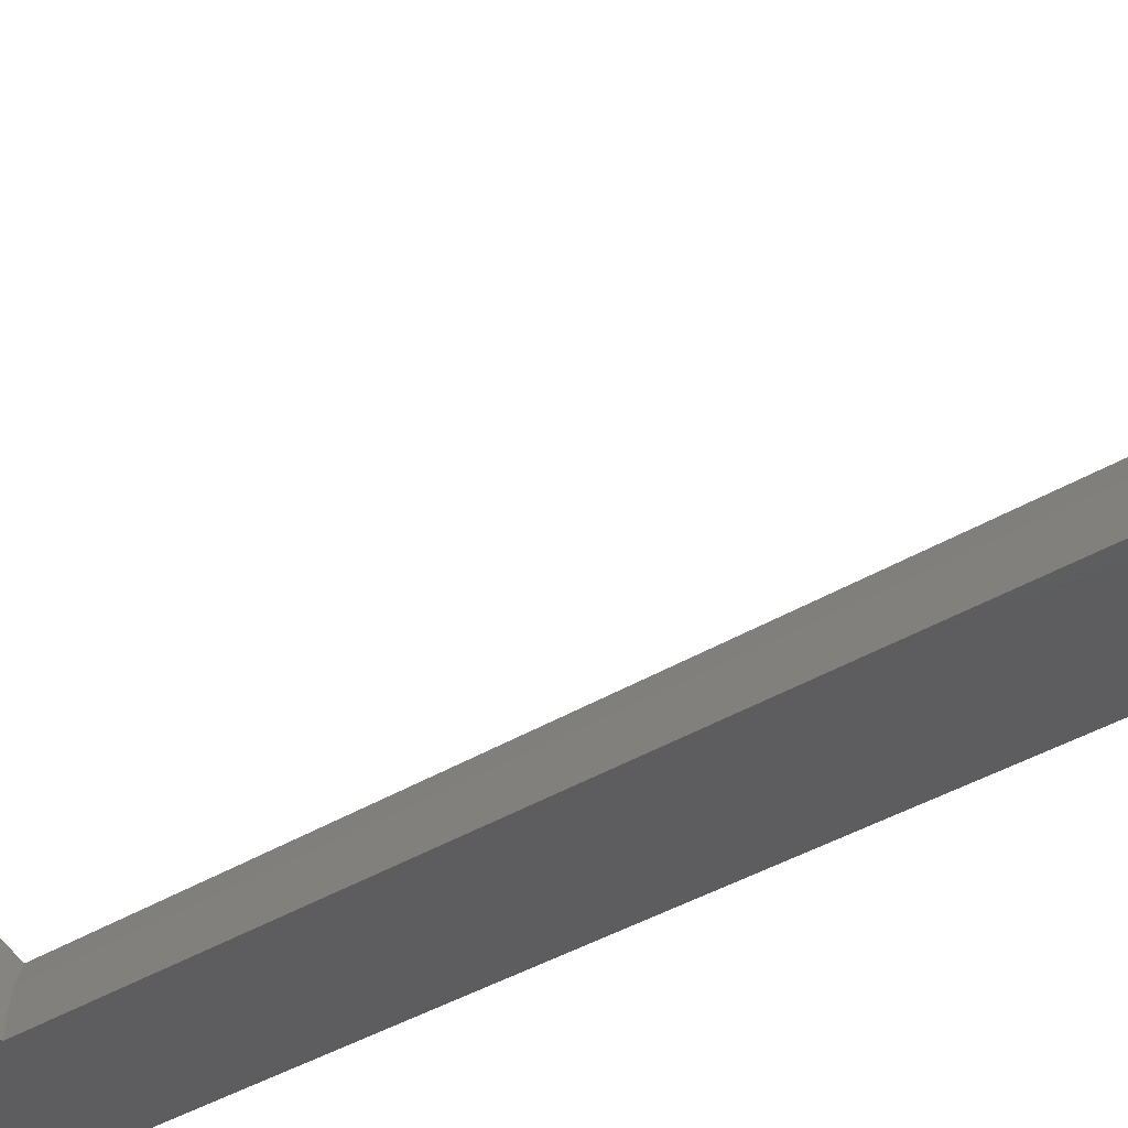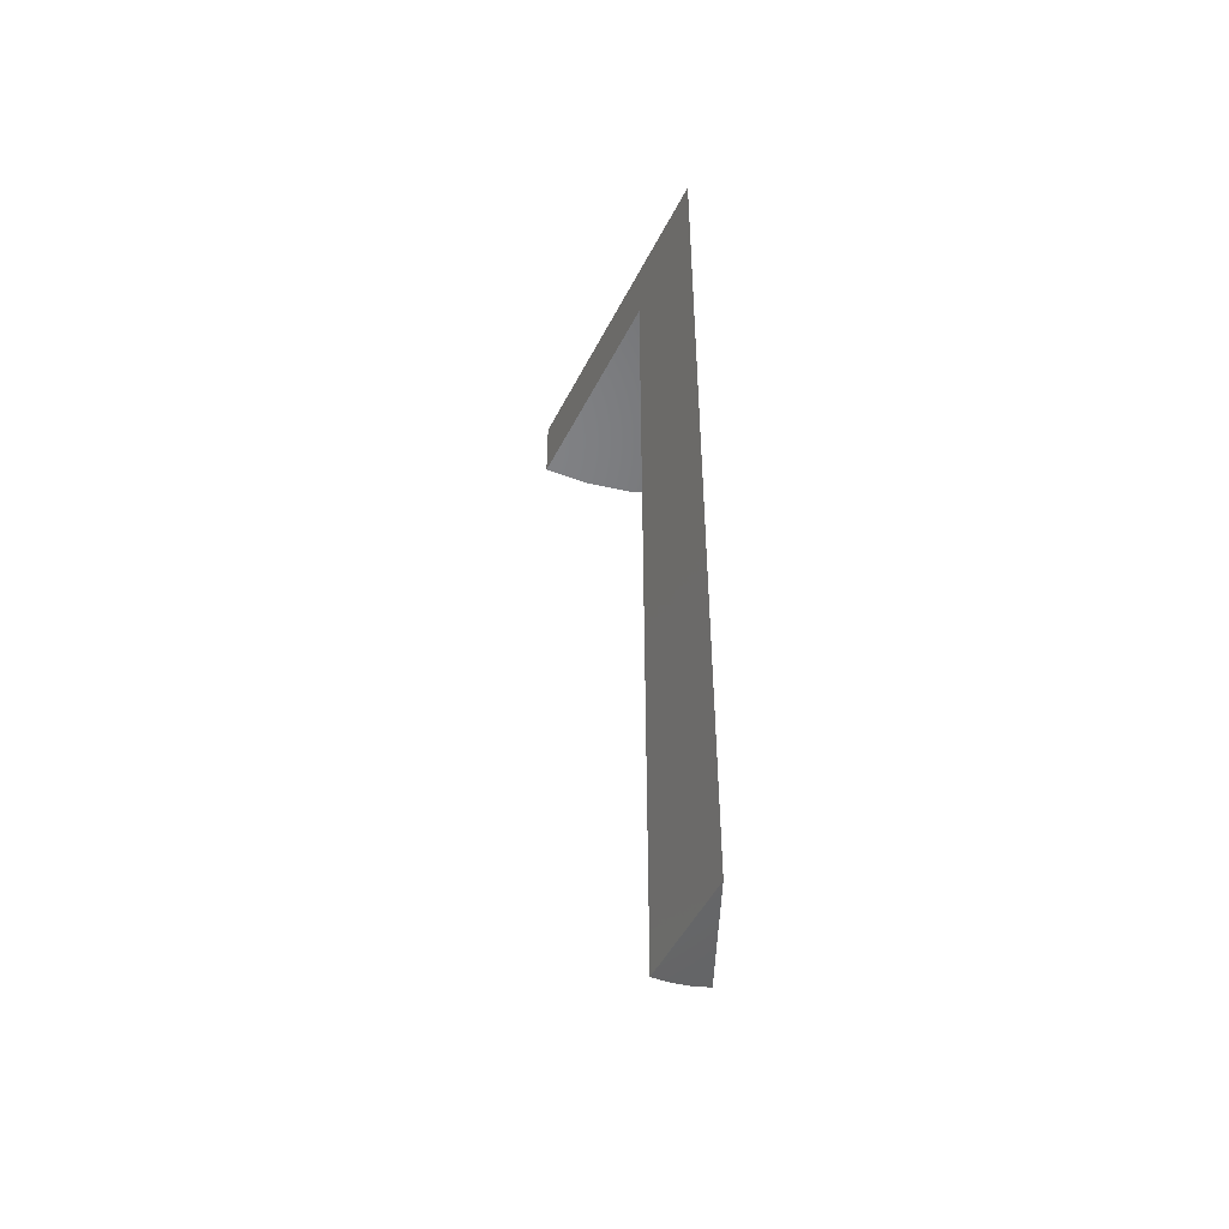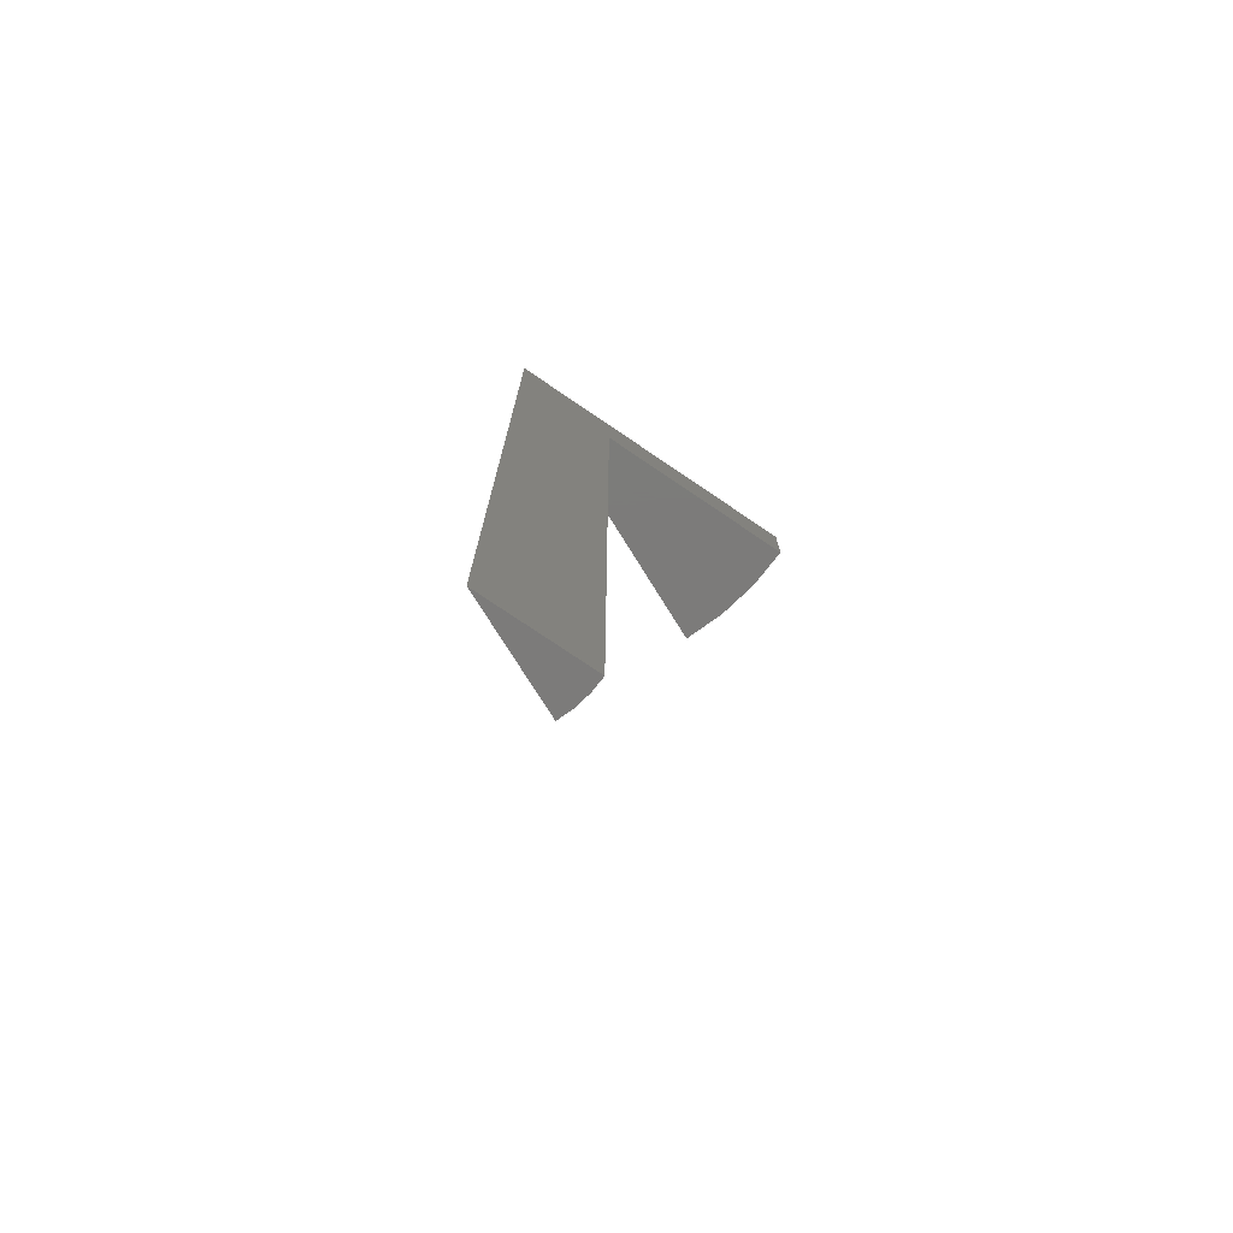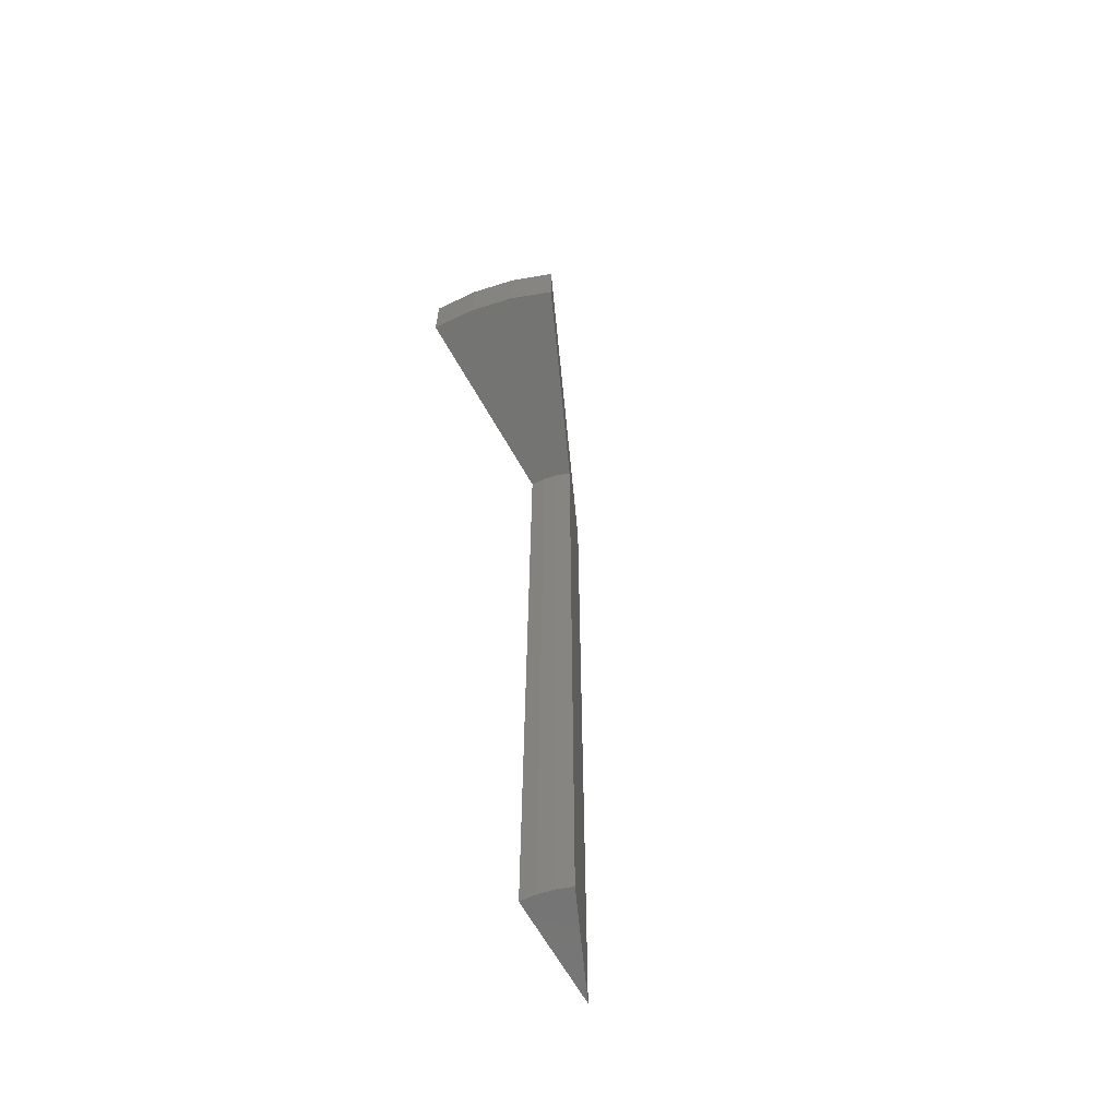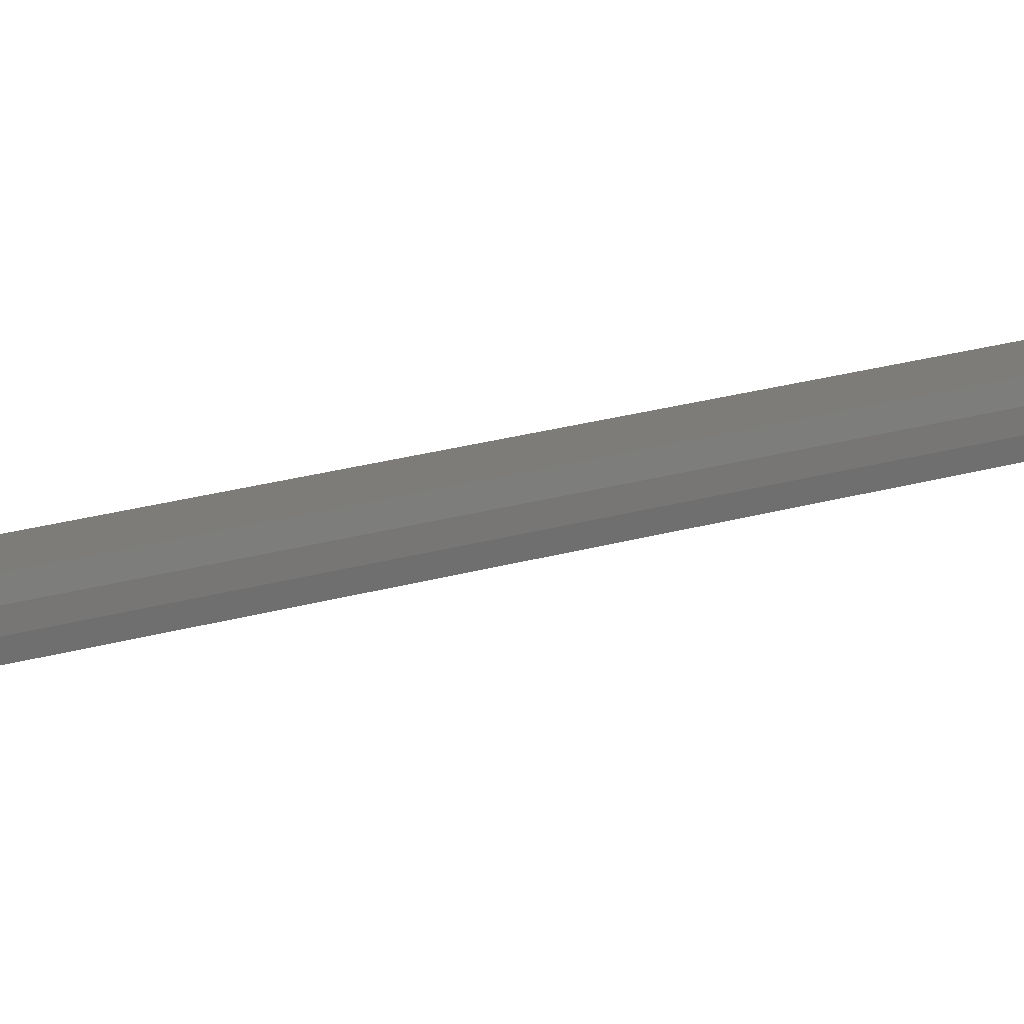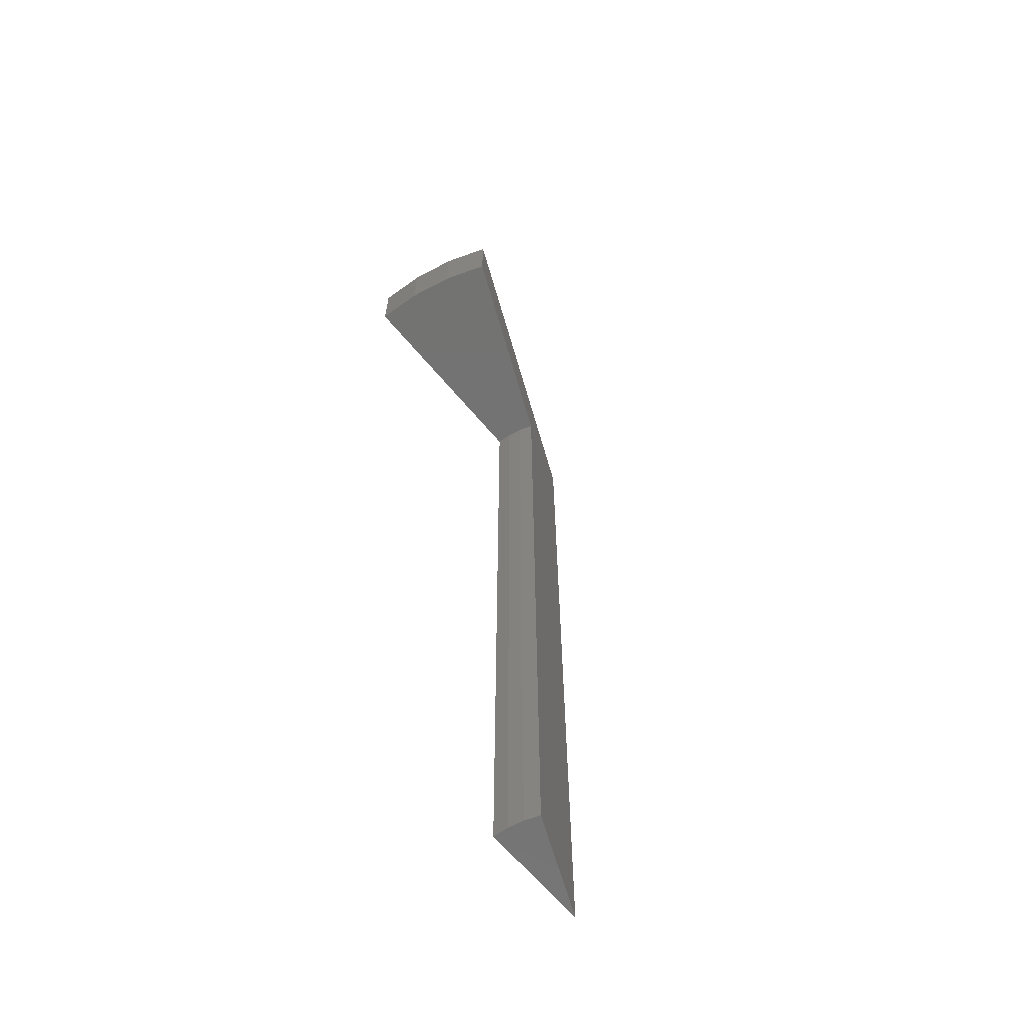
<metadata>
{"format":"stl","ext":"stl","renderer":"f3d","projection":"perspective","resolution":1024,"background":"white","views":[{"elev":-33.1,"azim":-48.5,"up":"+Z"},{"elev":-50.0,"azim":87.8,"up":"+Y"},{"elev":-74.9,"azim":145.8,"up":"+Y"},{"elev":-66.1,"azim":-60.4,"up":"+Y"},{"elev":32.6,"azim":-109.9,"up":"+Z"},{"elev":-65.2,"azim":-49.9,"up":"+Y"}]}
</metadata>
<code>
# stl→obj: 18 verts, 32 faces
v -0.1629 0.06316 0.1156
v -0.1629 0 0.1156
v 0.09671 0.06316 0
v 0.01016 0 0.03853
v 0.09671 -0.75 0
v 0.01016 -0.75 0.03853
v -0.1875 0.06316 0
v -0.1875 0 0
v 0.001974 0 0
v 0.001974 -0.75 0
v -0.1765 0 0.07834
v -0.1765 0.06316 0.07834
v -0.1847 0 0.03955
v -0.1847 0.06316 0.03955
v 0.005644 -0.75 0.02611
v 0.002896 -0.75 0.01318
v 0.005644 0 0.02611
v 0.002896 0 0.01318
f 1 2 3
f 3 2 4
f 3 4 5
f 5 4 6
f 7 3 8
f 8 3 9
f 3 5 9
f 9 5 10
f 2 1 11
f 11 1 12
f 11 12 13
f 13 12 14
f 13 14 8
f 8 14 7
f 3 7 14
f 3 14 12
f 3 12 1
f 5 6 15
f 5 15 16
f 5 16 10
f 6 4 15
f 15 4 17
f 15 17 16
f 16 17 18
f 16 18 10
f 10 18 9
f 4 2 11
f 4 11 13
f 4 13 17
f 17 13 18
f 18 13 8
f 18 8 9

</code>
